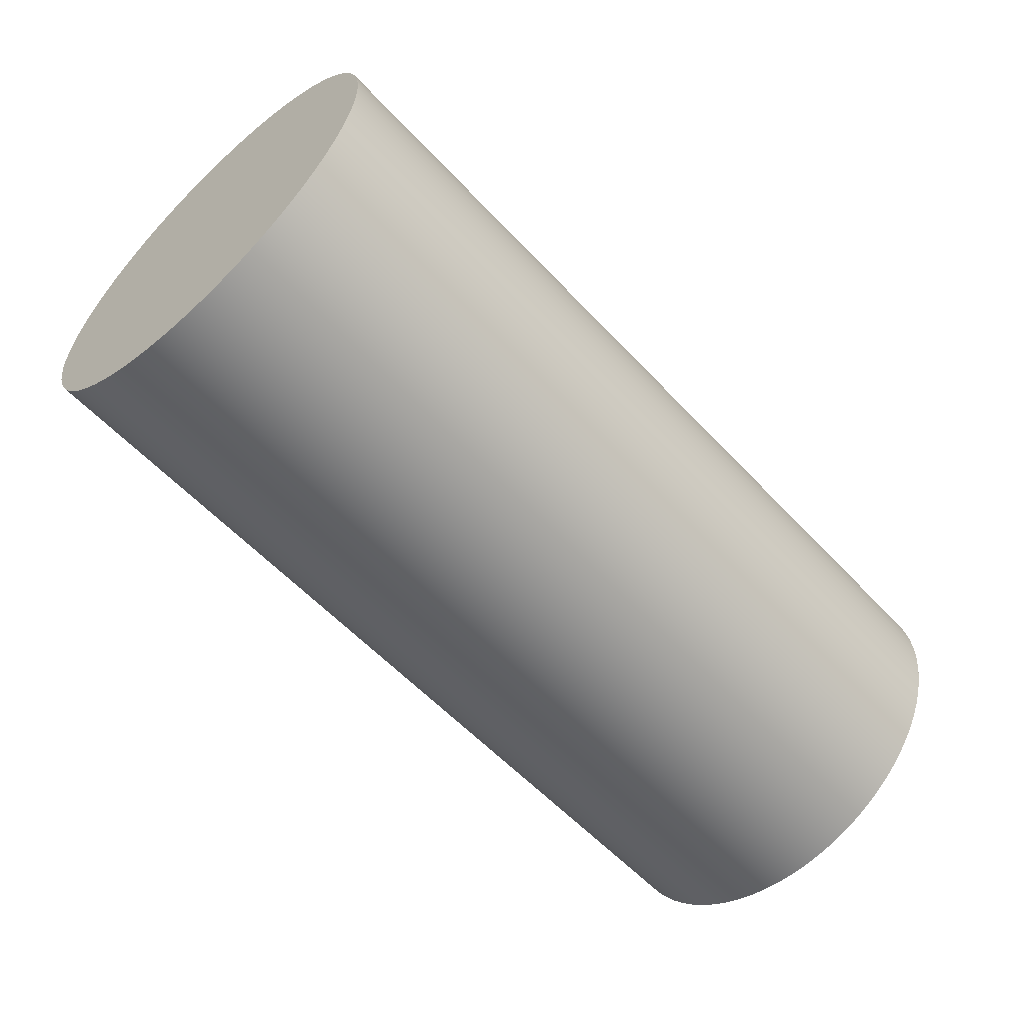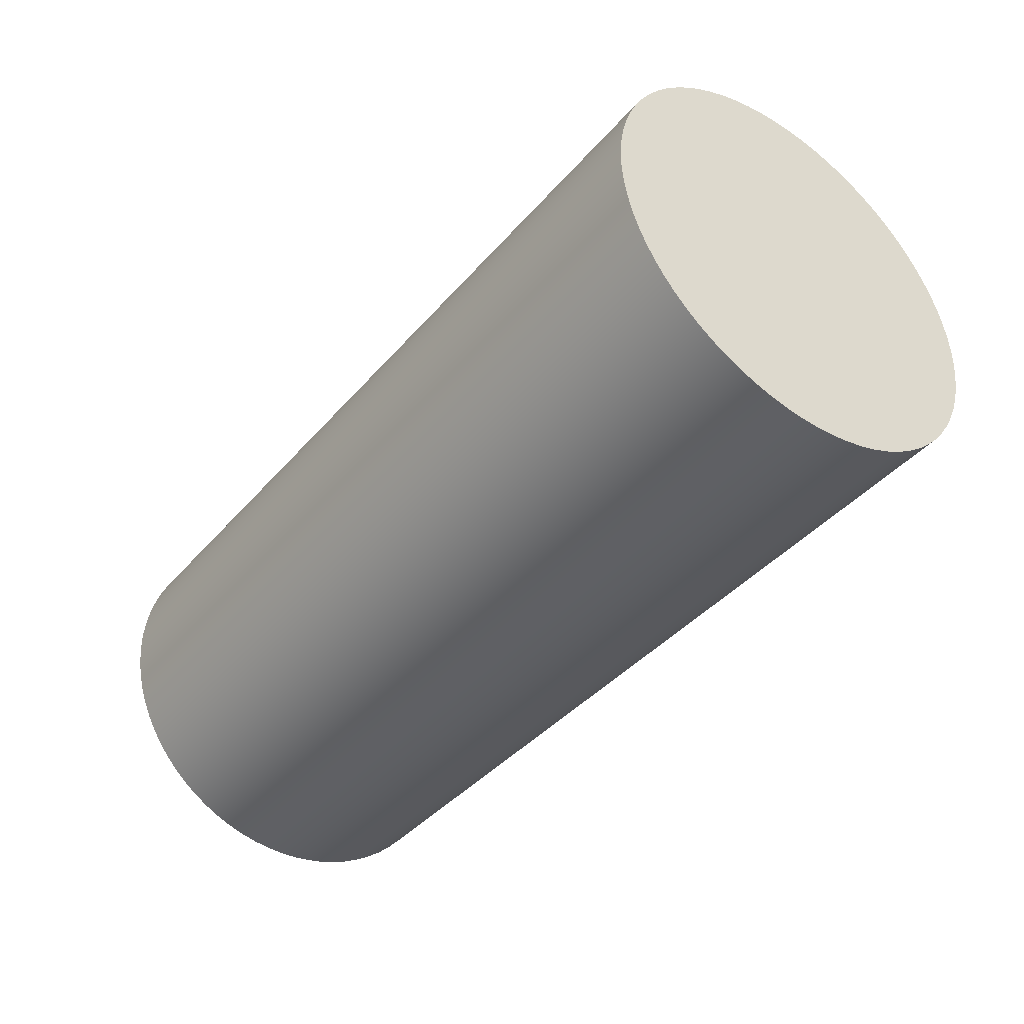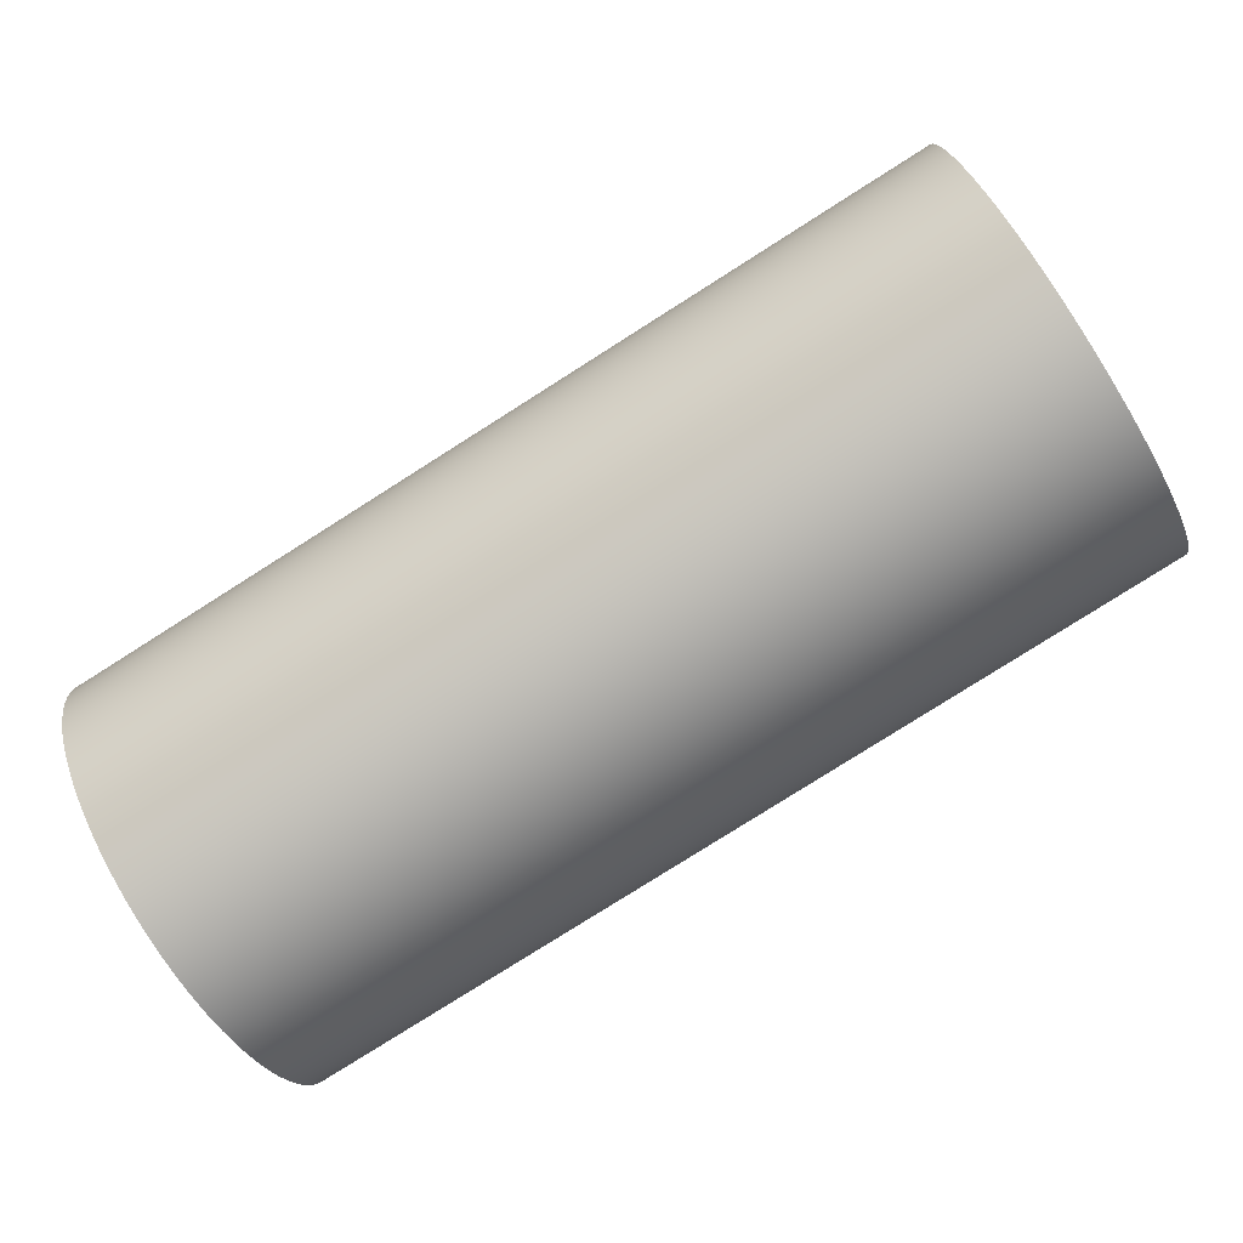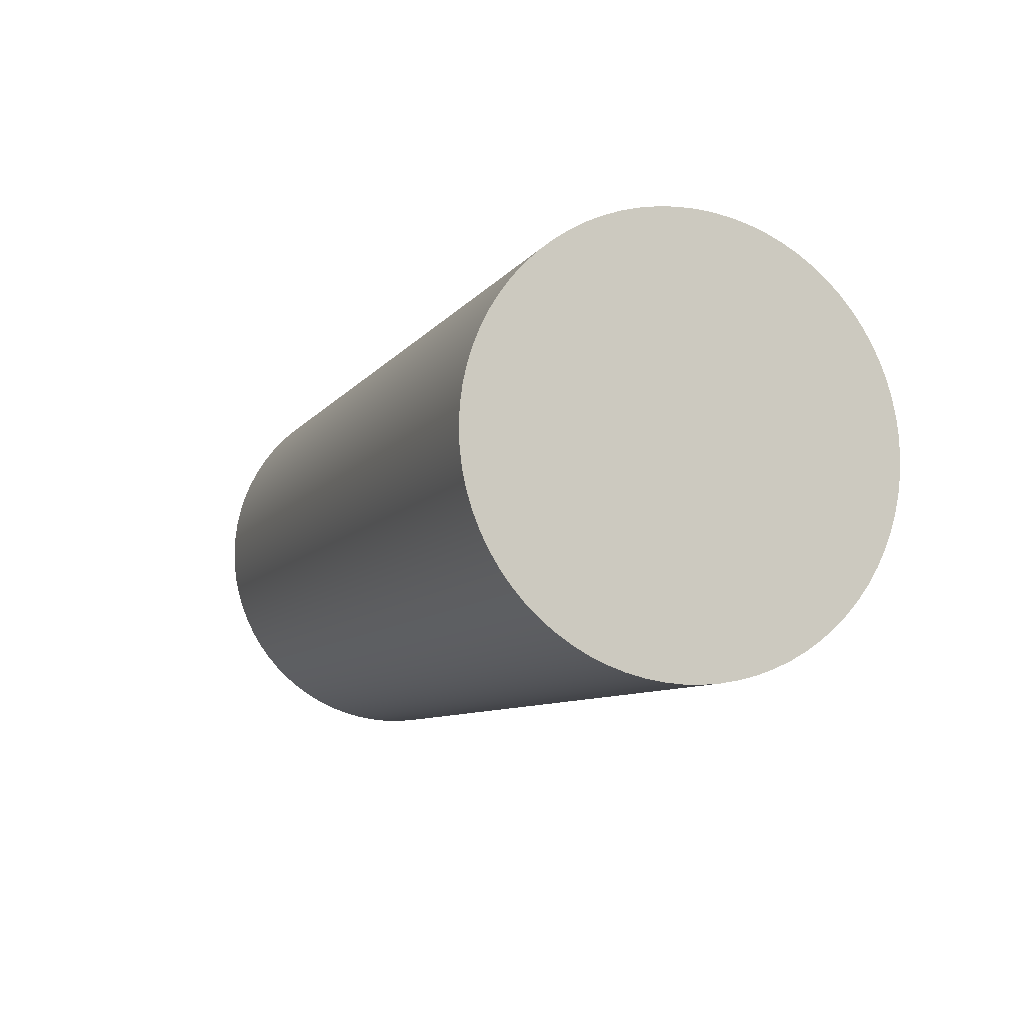
<metadata>
{"format":"obj","ext":"obj","renderer":"f3d","projection":"perspective","resolution":1024,"background":"white","views":[{"elev":-57.7,"azim":-47.6,"up":"+Y"},{"elev":-40.3,"azim":-126.4,"up":"+Y"},{"elev":-80.0,"azim":32.3,"up":"+Y"},{"elev":-8.3,"azim":-110.0,"up":"+Z"}]}
</metadata>
<code>
g Body1
v -290 90 0
v -290 89.68 7.633
v -290 88.71 15.21
v -290 87.1 22.68
v -290 84.86 29.98
v -290 82.01 37.07
v -290 78.57 43.89
v -290 74.57 50.4
v -290 70.02 56.54
v -290 64.98 62.27
v -290 59.46 67.56
v -290 53.52 72.36
v -290 47.19 76.64
v -290 40.52 80.36
v -290 33.56 83.51
v -290 26.35 86.06
v -290 18.96 87.98
v -290 11.43 89.27
v -290 3.82 89.92
v -290 -3.82 89.92
v -290 -11.43 89.27
v -290 -18.96 87.98
v -290 -26.35 86.06
v -290 -33.56 83.51
v -290 -40.52 80.36
v -290 -47.19 76.64
v -290 -53.52 72.36
v -290 -59.46 67.56
v -290 -64.98 62.27
v -290 -70.02 56.54
v -290 -74.57 50.4
v -290 -78.57 43.89
v -290 -82.01 37.07
v -290 -84.86 29.98
v -290 -87.1 22.68
v -290 -88.71 15.21
v -290 -89.68 7.633
v -290 -90 0
v -290 -89.68 -7.633
v -290 -88.71 -15.21
v -290 -87.1 -22.68
v -290 -84.86 -29.98
v -290 -82.01 -37.07
v -290 -78.57 -43.89
v -290 -74.57 -50.4
v -290 -70.02 -56.54
v -290 -64.98 -62.27
v -290 -59.46 -67.56
v -290 -53.52 -72.36
v -290 -47.19 -76.64
v -290 -40.52 -80.36
v -290 -33.56 -83.51
v -290 -26.35 -86.06
v -290 -18.96 -87.98
v -290 -11.43 -89.27
v -290 -3.82 -89.92
v -290 3.82 -89.92
v -290 11.43 -89.27
v -290 18.96 -87.98
v -290 26.35 -86.06
v -290 33.56 -83.51
v -290 40.52 -80.36
v -290 47.19 -76.64
v -290 53.52 -72.36
v -290 59.46 -67.56
v -290 64.98 -62.27
v -290 70.02 -56.54
v -290 74.57 -50.4
v -290 78.57 -43.89
v -290 82.01 -37.07
v -290 84.86 -29.98
v -290 87.1 -22.68
v -290 88.71 -15.21
v -290 89.68 -7.633
v 94 90 0
v 94 89.68 -7.633
v 94 88.71 -15.21
v 94 87.1 -22.68
v 94 84.86 -29.98
v 94 82.01 -37.07
v 94 78.57 -43.89
v 94 74.57 -50.4
v 94 70.02 -56.54
v 94 64.98 -62.27
v 94 59.46 -67.56
v 94 53.52 -72.36
v 94 47.19 -76.64
v 94 40.52 -80.36
v 94 33.56 -83.51
v 94 26.35 -86.06
v 94 18.96 -87.98
v 94 11.43 -89.27
v 94 3.82 -89.92
v 94 -3.82 -89.92
v 94 -11.43 -89.27
v 94 -18.96 -87.98
v 94 -26.35 -86.06
v 94 -33.56 -83.51
v 94 -40.52 -80.36
v 94 -47.19 -76.64
v 94 -53.52 -72.36
v 94 -59.46 -67.56
v 94 -64.98 -62.27
v 94 -70.02 -56.54
v 94 -74.57 -50.4
v 94 -78.57 -43.89
v 94 -82.01 -37.07
v 94 -84.86 -29.98
v 94 -87.1 -22.68
v 94 -88.71 -15.21
v 94 -89.68 -7.633
v 94 -90 0
v 94 -89.68 7.633
v 94 -88.71 15.21
v 94 -87.1 22.68
v 94 -84.86 29.98
v 94 -82.01 37.07
v 94 -78.57 43.89
v 94 -74.57 50.4
v 94 -70.02 56.54
v 94 -64.98 62.27
v 94 -59.46 67.56
v 94 -53.52 72.36
v 94 -47.19 76.64
v 94 -40.52 80.36
v 94 -33.56 83.51
v 94 -26.35 86.06
v 94 -18.96 87.98
v 94 -11.43 89.27
v 94 -3.82 89.92
v 94 3.82 89.92
v 94 11.43 89.27
v 94 18.96 87.98
v 94 26.35 86.06
v 94 33.56 83.51
v 94 40.52 80.36
v 94 47.19 76.64
v 94 53.52 72.36
v 94 59.46 67.56
v 94 64.98 62.27
v 94 70.02 56.54
v 94 74.57 50.4
v 94 78.57 43.89
v 94 82.01 37.07
v 94 84.86 29.98
v 94 87.1 22.68
v 94 88.71 15.21
v 94 89.68 7.633
v -162 -90 0
v -34 -90 0
v -162 89.68 7.633
v -34 89.68 7.633
v -34 90 0
v -162 90 0
v -162 88.71 15.21
v -34 88.71 15.21
v -162 87.1 22.68
v -34 87.1 22.68
v -162 84.86 29.98
v -34 84.86 29.98
v -162 82.01 37.07
v -34 82.01 37.07
v -162 78.57 43.89
v -34 78.57 43.89
v -162 74.57 50.4
v -34 74.57 50.4
v -162 70.02 56.54
v -34 70.02 56.54
v -162 64.98 62.27
v -34 64.98 62.27
v -162 59.46 67.56
v -34 59.46 67.56
v -162 53.52 72.36
v -34 53.52 72.36
v -162 47.19 76.64
v -34 47.19 76.64
v -162 40.52 80.36
v -34 40.52 80.36
v -162 33.56 83.51
v -34 33.56 83.51
v -162 26.35 86.06
v -34 26.35 86.06
v -162 18.96 87.98
v -34 18.96 87.98
v -162 11.43 89.27
v -34 11.43 89.27
v -162 3.82 89.92
v -34 3.82 89.92
v -162 -3.82 89.92
v -34 -3.82 89.92
v -162 -11.43 89.27
v -34 -11.43 89.27
v -162 -18.96 87.98
v -34 -18.96 87.98
v -162 -26.35 86.06
v -34 -26.35 86.06
v -162 -33.56 83.51
v -34 -33.56 83.51
v -162 -40.52 80.36
v -34 -40.52 80.36
v -162 -47.19 76.64
v -34 -47.19 76.64
v -162 -53.52 72.36
v -34 -53.52 72.36
v -162 -59.46 67.56
v -34 -59.46 67.56
v -162 -64.98 62.27
v -34 -64.98 62.27
v -162 -70.02 56.54
v -34 -70.02 56.54
v -162 -74.57 50.4
v -34 -74.57 50.4
v -162 -78.57 43.89
v -34 -78.57 43.89
v -162 -82.01 37.07
v -34 -82.01 37.07
v -162 -84.86 29.98
v -34 -84.86 29.98
v -162 -87.1 22.68
v -34 -87.1 22.68
v -162 -88.71 15.21
v -34 -88.71 15.21
v -162 -89.68 7.633
v -34 -89.68 7.633
v -162 -89.68 -7.633
v -34 -89.68 -7.633
v -162 -88.71 -15.21
v -34 -88.71 -15.21
v -162 -87.1 -22.68
v -34 -87.1 -22.68
v -162 -84.86 -29.98
v -34 -84.86 -29.98
v -162 -82.01 -37.07
v -34 -82.01 -37.07
v -162 -78.57 -43.89
v -34 -78.57 -43.89
v -162 -74.57 -50.4
v -34 -74.57 -50.4
v -162 -70.02 -56.54
v -34 -70.02 -56.54
v -162 -64.98 -62.27
v -34 -64.98 -62.27
v -162 -59.46 -67.56
v -34 -59.46 -67.56
v -162 -53.52 -72.36
v -34 -53.52 -72.36
v -162 -47.19 -76.64
v -34 -47.19 -76.64
v -162 -40.52 -80.36
v -34 -40.52 -80.36
v -162 -33.56 -83.51
v -34 -33.56 -83.51
v -162 -26.35 -86.06
v -34 -26.35 -86.06
v -162 -18.96 -87.98
v -34 -18.96 -87.98
v -162 -11.43 -89.27
v -34 -11.43 -89.27
v -162 -3.82 -89.92
v -34 -3.82 -89.92
v -162 3.82 -89.92
v -34 3.82 -89.92
v -162 11.43 -89.27
v -34 11.43 -89.27
v -162 18.96 -87.98
v -34 18.96 -87.98
v -162 26.35 -86.06
v -34 26.35 -86.06
v -162 33.56 -83.51
v -34 33.56 -83.51
v -162 40.52 -80.36
v -34 40.52 -80.36
v -162 47.19 -76.64
v -34 47.19 -76.64
v -162 53.52 -72.36
v -34 53.52 -72.36
v -162 59.46 -67.56
v -34 59.46 -67.56
v -162 64.98 -62.27
v -34 64.98 -62.27
v -162 70.02 -56.54
v -34 70.02 -56.54
v -162 74.57 -50.4
v -34 74.57 -50.4
v -162 78.57 -43.89
v -34 78.57 -43.89
v -162 82.01 -37.07
v -34 82.01 -37.07
v -162 84.86 -29.98
v -34 84.86 -29.98
v -162 87.1 -22.68
v -34 87.1 -22.68
v -162 88.71 -15.21
v -34 88.71 -15.21
v -162 89.68 -7.633
v -34 89.68 -7.633
f 2 151 1
f 1 151 154
f 1 154 74
f 74 154 295
f 74 295 73
f 73 295 293
f 73 293 72
f 72 293 291
f 72 291 71
f 71 291 289
f 71 289 70
f 70 289 287
f 70 287 69
f 69 287 285
f 69 285 68
f 68 285 283
f 68 283 67
f 67 283 281
f 67 281 66
f 66 281 279
f 66 279 65
f 65 279 277
f 65 277 64
f 64 277 275
f 64 275 63
f 63 275 273
f 63 273 62
f 62 273 271
f 62 271 61
f 61 271 269
f 61 269 60
f 60 269 267
f 60 267 59
f 59 267 265
f 59 265 58
f 58 265 263
f 58 263 57
f 57 263 261
f 57 261 56
f 56 261 259
f 56 259 55
f 55 259 257
f 55 257 54
f 54 257 255
f 54 255 53
f 53 255 253
f 53 253 52
f 52 253 251
f 52 251 51
f 51 251 249
f 51 249 50
f 50 249 247
f 50 247 49
f 49 247 245
f 49 245 48
f 48 245 243
f 48 243 47
f 47 243 241
f 47 241 46
f 46 241 239
f 46 239 45
f 45 239 237
f 45 237 44
f 44 237 235
f 44 235 43
f 43 235 233
f 43 233 42
f 42 233 231
f 42 231 41
f 41 231 229
f 41 229 40
f 40 229 227
f 40 227 39
f 39 227 225
f 39 225 38
f 38 225 149
f 38 149 37
f 37 149 223
f 37 223 36
f 36 223 221
f 36 221 35
f 35 221 219
f 35 219 34
f 34 219 217
f 34 217 33
f 33 217 215
f 33 215 32
f 32 215 213
f 32 213 31
f 31 213 211
f 31 211 30
f 30 211 209
f 30 209 29
f 29 209 207
f 29 207 28
f 28 207 205
f 28 205 27
f 27 205 203
f 27 203 26
f 26 203 201
f 26 201 25
f 25 201 199
f 25 199 24
f 24 199 197
f 24 197 23
f 23 197 195
f 23 195 22
f 22 195 193
f 22 193 21
f 21 193 191
f 21 191 20
f 20 191 189
f 20 189 19
f 19 189 187
f 19 187 18
f 18 187 185
f 18 185 17
f 17 185 183
f 17 183 16
f 16 183 181
f 16 181 15
f 15 181 179
f 15 179 14
f 14 179 177
f 14 177 13
f 13 177 175
f 13 175 12
f 12 175 173
f 12 173 11
f 11 173 171
f 11 171 10
f 10 171 169
f 10 169 9
f 9 169 167
f 9 167 8
f 8 167 165
f 8 165 7
f 7 165 163
f 7 163 6
f 6 163 161
f 6 161 5
f 5 161 159
f 5 159 4
f 4 159 157
f 4 157 3
f 3 157 155
f 3 155 2
f 2 155 151
f 76 296 75
f 75 296 153
f 75 153 148
f 148 153 152
f 148 152 147
f 147 152 156
f 147 156 146
f 146 156 158
f 146 158 145
f 145 158 160
f 145 160 144
f 144 160 162
f 144 162 143
f 143 162 164
f 143 164 142
f 142 164 166
f 142 166 141
f 141 166 168
f 141 168 140
f 140 168 170
f 140 170 139
f 139 170 172
f 139 172 138
f 138 172 174
f 138 174 137
f 137 174 176
f 137 176 136
f 136 176 178
f 136 178 135
f 135 178 180
f 135 180 134
f 134 180 182
f 134 182 133
f 133 182 184
f 133 184 132
f 132 184 186
f 132 186 131
f 131 186 188
f 131 188 130
f 130 188 190
f 130 190 129
f 129 190 192
f 129 192 128
f 128 192 194
f 128 194 127
f 127 194 196
f 127 196 126
f 126 196 198
f 126 198 125
f 125 198 200
f 125 200 124
f 124 200 202
f 124 202 123
f 123 202 204
f 123 204 122
f 122 204 206
f 122 206 121
f 121 206 208
f 121 208 120
f 120 208 210
f 120 210 119
f 119 210 212
f 119 212 118
f 118 212 214
f 118 214 117
f 117 214 216
f 117 216 116
f 116 216 218
f 116 218 115
f 115 218 220
f 115 220 114
f 114 220 222
f 114 222 113
f 113 222 224
f 113 224 112
f 112 224 150
f 112 150 111
f 111 150 226
f 111 226 110
f 110 226 228
f 110 228 109
f 109 228 230
f 109 230 108
f 108 230 232
f 108 232 107
f 107 232 234
f 107 234 106
f 106 234 236
f 106 236 105
f 105 236 238
f 105 238 104
f 104 238 240
f 104 240 103
f 103 240 242
f 103 242 102
f 102 242 244
f 102 244 101
f 101 244 246
f 101 246 100
f 100 246 248
f 100 248 99
f 99 248 250
f 99 250 98
f 98 250 252
f 98 252 97
f 97 252 254
f 97 254 96
f 96 254 256
f 96 256 95
f 95 256 258
f 95 258 94
f 94 258 260
f 94 260 93
f 93 260 262
f 93 262 92
f 92 262 264
f 92 264 91
f 91 264 266
f 91 266 90
f 90 266 268
f 90 268 89
f 89 268 270
f 89 270 88
f 88 270 272
f 88 272 87
f 87 272 274
f 87 274 86
f 86 274 276
f 86 276 85
f 85 276 278
f 85 278 84
f 84 278 280
f 84 280 83
f 83 280 282
f 83 282 82
f 82 282 284
f 82 284 81
f 81 284 286
f 81 286 80
f 80 286 288
f 80 288 79
f 79 288 290
f 79 290 78
f 78 290 292
f 78 292 77
f 77 292 294
f 77 294 76
f 76 294 296
f 149 150 223
f 223 150 224
f 223 224 221
f 221 224 222
f 221 222 219
f 219 222 220
f 219 220 217
f 217 220 218
f 217 218 215
f 215 218 216
f 215 216 213
f 213 216 214
f 213 214 211
f 211 214 212
f 211 212 209
f 209 212 210
f 209 210 207
f 207 210 208
f 207 208 205
f 205 208 206
f 205 206 203
f 203 206 204
f 203 204 201
f 201 204 202
f 201 202 199
f 199 202 200
f 199 200 197
f 197 200 198
f 197 198 195
f 195 198 196
f 195 196 193
f 193 196 194
f 193 194 191
f 191 194 192
f 191 192 189
f 189 192 190
f 189 190 187
f 187 190 188
f 187 188 185
f 185 188 186
f 185 186 183
f 183 186 184
f 183 184 181
f 181 184 182
f 181 182 179
f 179 182 180
f 179 180 177
f 177 180 178
f 177 178 175
f 175 178 176
f 175 176 173
f 173 176 174
f 173 174 171
f 171 174 172
f 171 172 169
f 169 172 170
f 169 170 167
f 167 170 168
f 167 168 165
f 165 168 166
f 165 166 163
f 163 166 164
f 163 164 161
f 161 164 162
f 161 162 159
f 159 162 160
f 159 160 157
f 157 160 158
f 157 158 155
f 155 158 156
f 155 156 151
f 151 156 152
f 151 152 154
f 154 152 153
f 154 153 295
f 295 153 296
f 295 296 293
f 293 296 294
f 293 294 291
f 291 294 292
f 291 292 289
f 289 292 290
f 289 290 287
f 287 290 288
f 287 288 285
f 285 288 286
f 285 286 283
f 283 286 284
f 283 284 281
f 281 284 282
f 281 282 279
f 279 282 280
f 279 280 277
f 277 280 278
f 277 278 275
f 275 278 276
f 275 276 273
f 273 276 274
f 273 274 271
f 271 274 272
f 271 272 269
f 269 272 270
f 269 270 267
f 267 270 268
f 267 268 265
f 265 268 266
f 265 266 263
f 263 266 264
f 263 264 261
f 261 264 262
f 261 262 259
f 259 262 260
f 259 260 257
f 257 260 258
f 257 258 255
f 255 258 256
f 255 256 253
f 253 256 254
f 253 254 251
f 251 254 252
f 251 252 249
f 249 252 250
f 249 250 247
f 247 250 248
f 247 248 245
f 245 248 246
f 245 246 243
f 243 246 244
f 243 244 241
f 241 244 242
f 241 242 239
f 239 242 240
f 239 240 237
f 237 240 238
f 237 238 235
f 235 238 236
f 235 236 233
f 233 236 234
f 233 234 231
f 231 234 232
f 231 232 229
f 229 232 230
f 229 230 227
f 227 230 228
f 227 228 225
f 225 228 226
f 225 226 149
f 149 226 150
f 76 75 93
f 93 75 148
f 93 148 147
f 147 146 93
f 93 146 145
f 93 145 144
f 144 143 93
f 93 143 142
f 93 142 141
f 141 140 93
f 93 140 139
f 93 139 138
f 138 137 93
f 93 137 136
f 93 136 135
f 135 134 93
f 93 134 133
f 93 133 132
f 132 131 93
f 93 131 94
f 94 131 130
f 94 130 95
f 95 130 129
f 95 129 96
f 96 129 128
f 96 128 97
f 97 128 127
f 97 127 98
f 98 127 126
f 98 126 99
f 99 126 125
f 99 125 100
f 100 125 124
f 100 124 101
f 101 124 123
f 101 123 102
f 102 123 122
f 102 122 103
f 103 122 121
f 103 121 104
f 104 121 120
f 104 120 105
f 105 120 119
f 105 119 106
f 106 119 118
f 106 118 107
f 107 118 117
f 107 117 108
f 108 117 116
f 108 116 109
f 109 116 115
f 109 115 110
f 110 115 114
f 110 114 111
f 111 114 113
f 111 113 112
f 92 91 93
f 93 91 90
f 93 90 89
f 89 88 93
f 93 88 87
f 93 87 86
f 86 85 93
f 93 85 84
f 93 84 83
f 83 82 93
f 93 82 81
f 93 81 80
f 80 79 93
f 93 79 78
f 93 78 77
f 77 76 93
f 2 1 19
f 19 1 74
f 19 74 73
f 73 72 19
f 19 72 71
f 19 71 70
f 70 69 19
f 19 69 68
f 19 68 67
f 67 66 19
f 19 66 65
f 19 65 64
f 64 63 19
f 19 63 62
f 19 62 61
f 61 60 19
f 19 60 59
f 19 59 58
f 58 57 19
f 19 57 20
f 20 57 56
f 20 56 21
f 21 56 55
f 21 55 22
f 22 55 54
f 22 54 23
f 23 54 53
f 23 53 24
f 24 53 52
f 24 52 25
f 25 52 51
f 25 51 26
f 26 51 50
f 26 50 27
f 27 50 49
f 27 49 28
f 28 49 48
f 28 48 29
f 29 48 47
f 29 47 30
f 30 47 46
f 30 46 31
f 31 46 45
f 31 45 32
f 32 45 44
f 32 44 33
f 33 44 43
f 33 43 34
f 34 43 42
f 34 42 35
f 35 42 41
f 35 41 36
f 36 41 40
f 36 40 37
f 37 40 39
f 37 39 38
f 18 17 19
f 19 17 16
f 19 16 15
f 15 14 19
f 19 14 13
f 19 13 12
f 12 11 19
f 19 11 10
f 19 10 9
f 9 8 19
f 19 8 7
f 19 7 6
f 6 5 19
f 19 5 4
f 19 4 3
f 3 2 19

</code>
